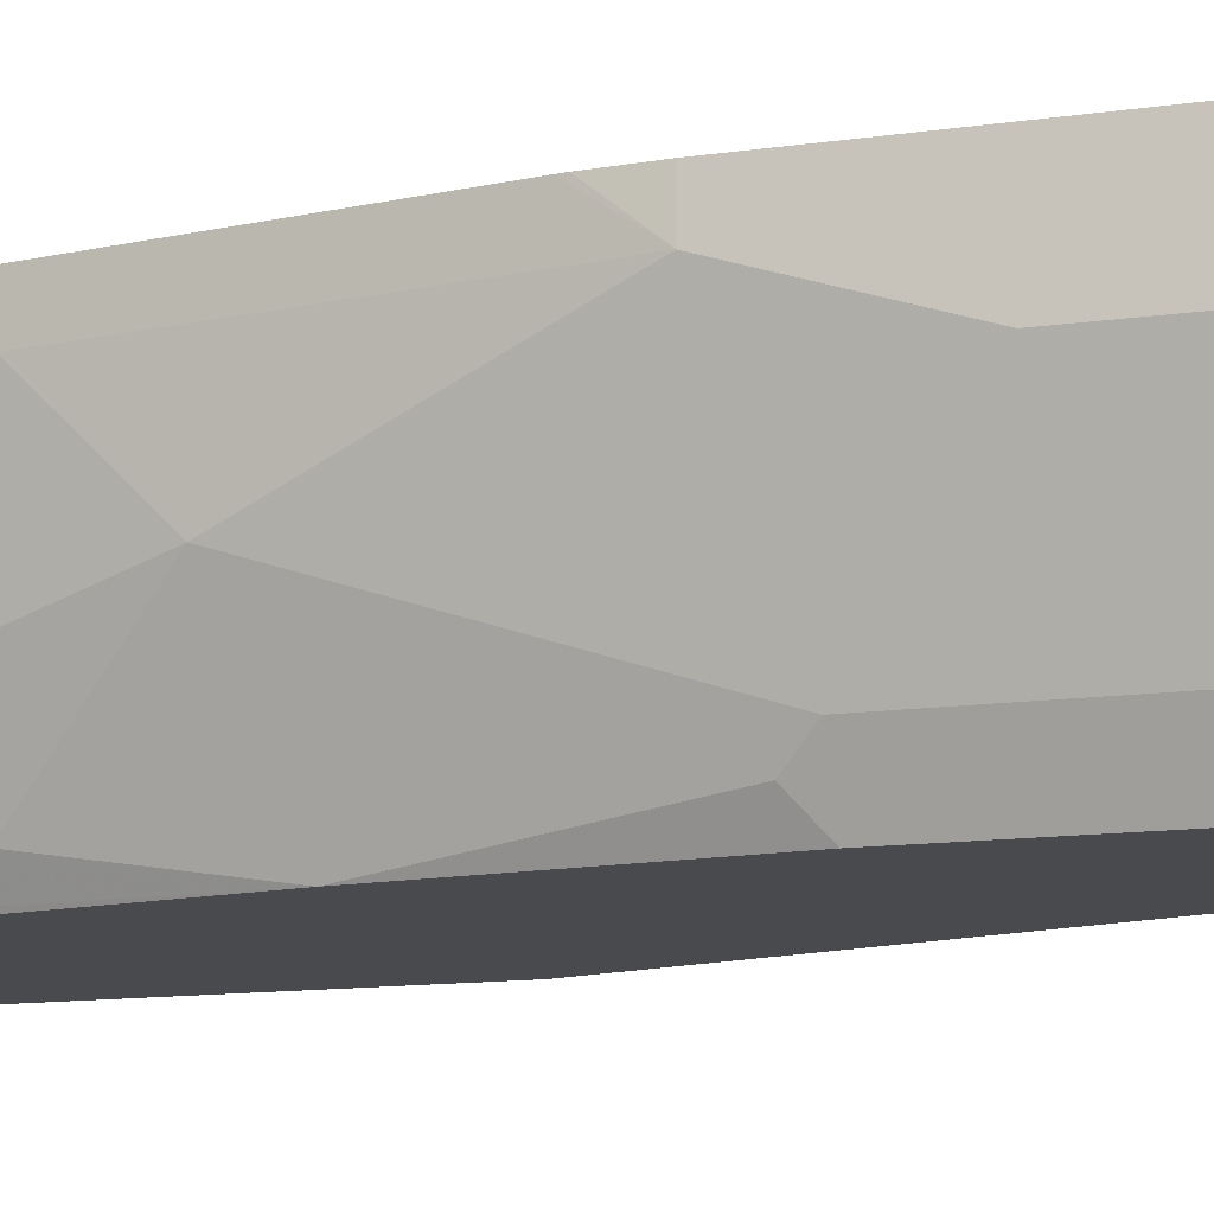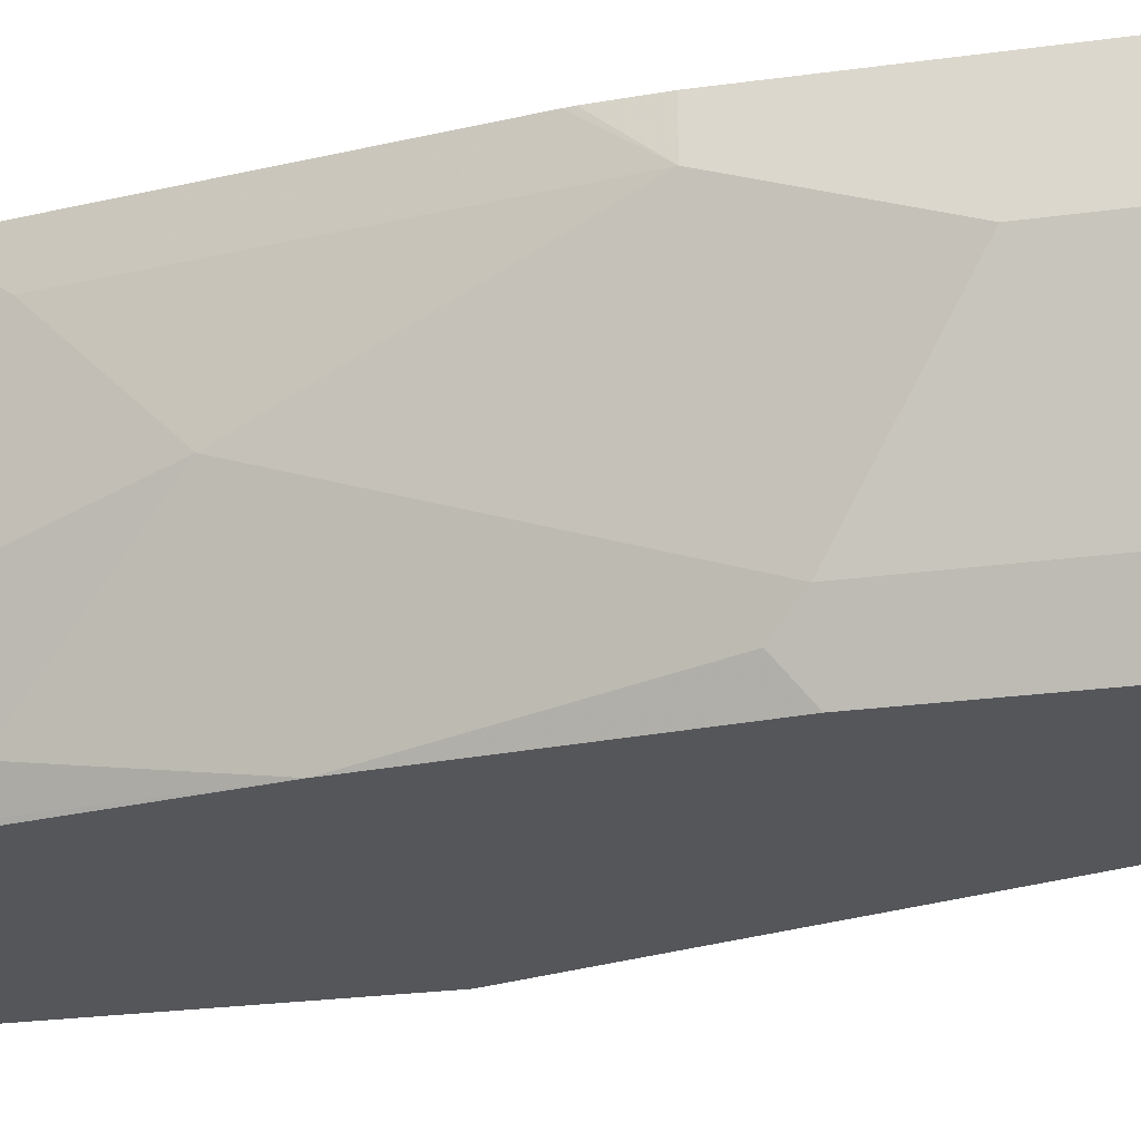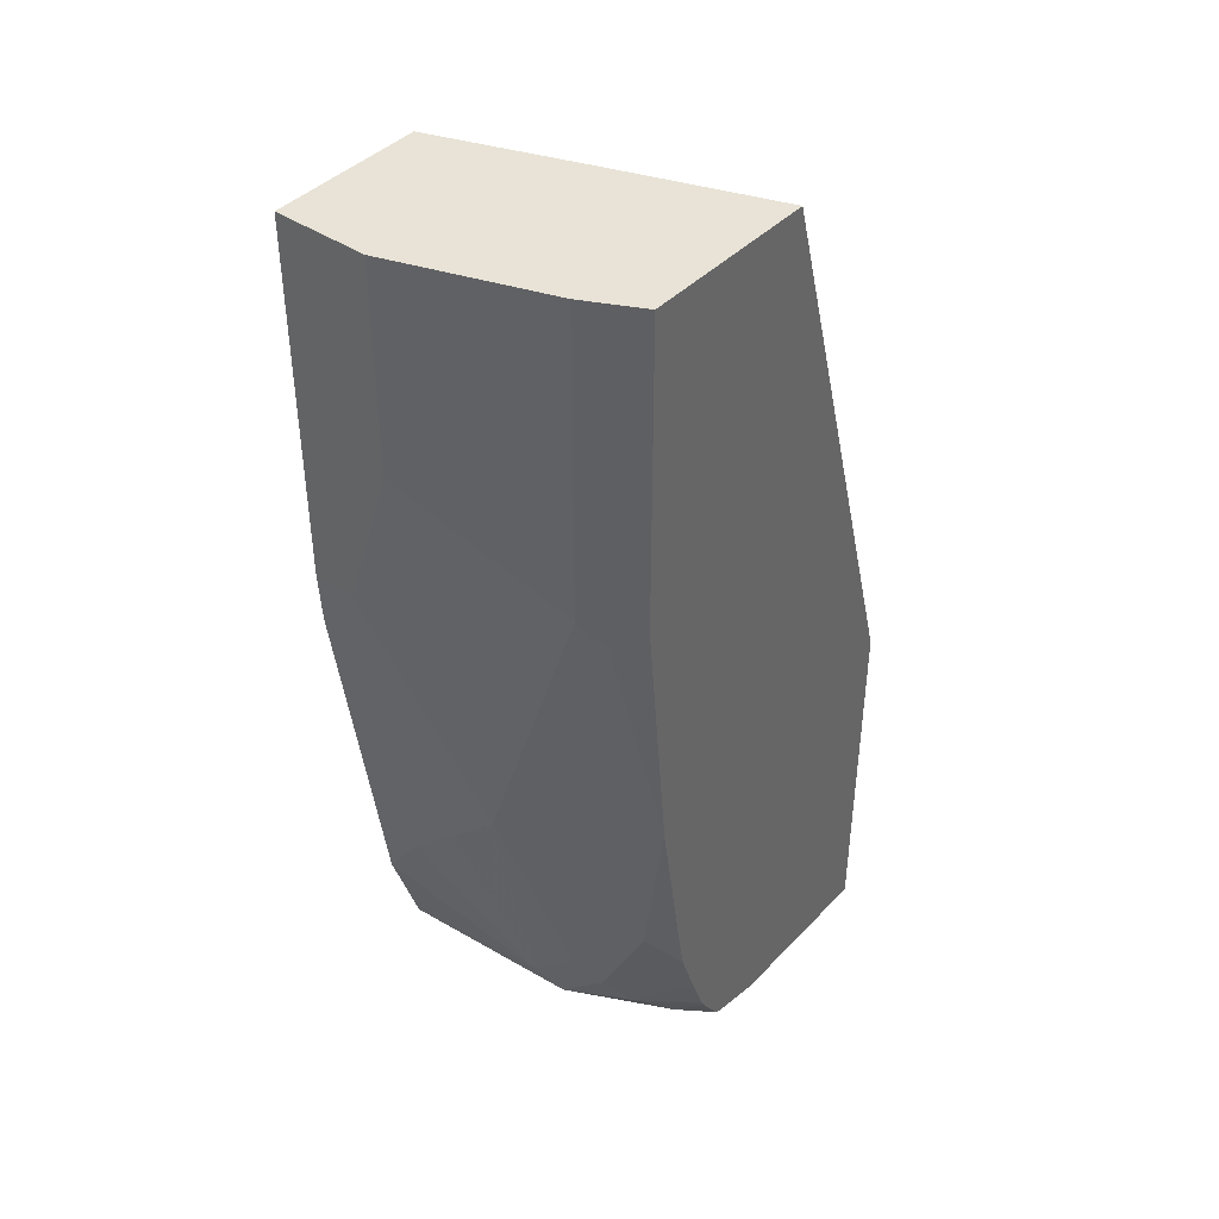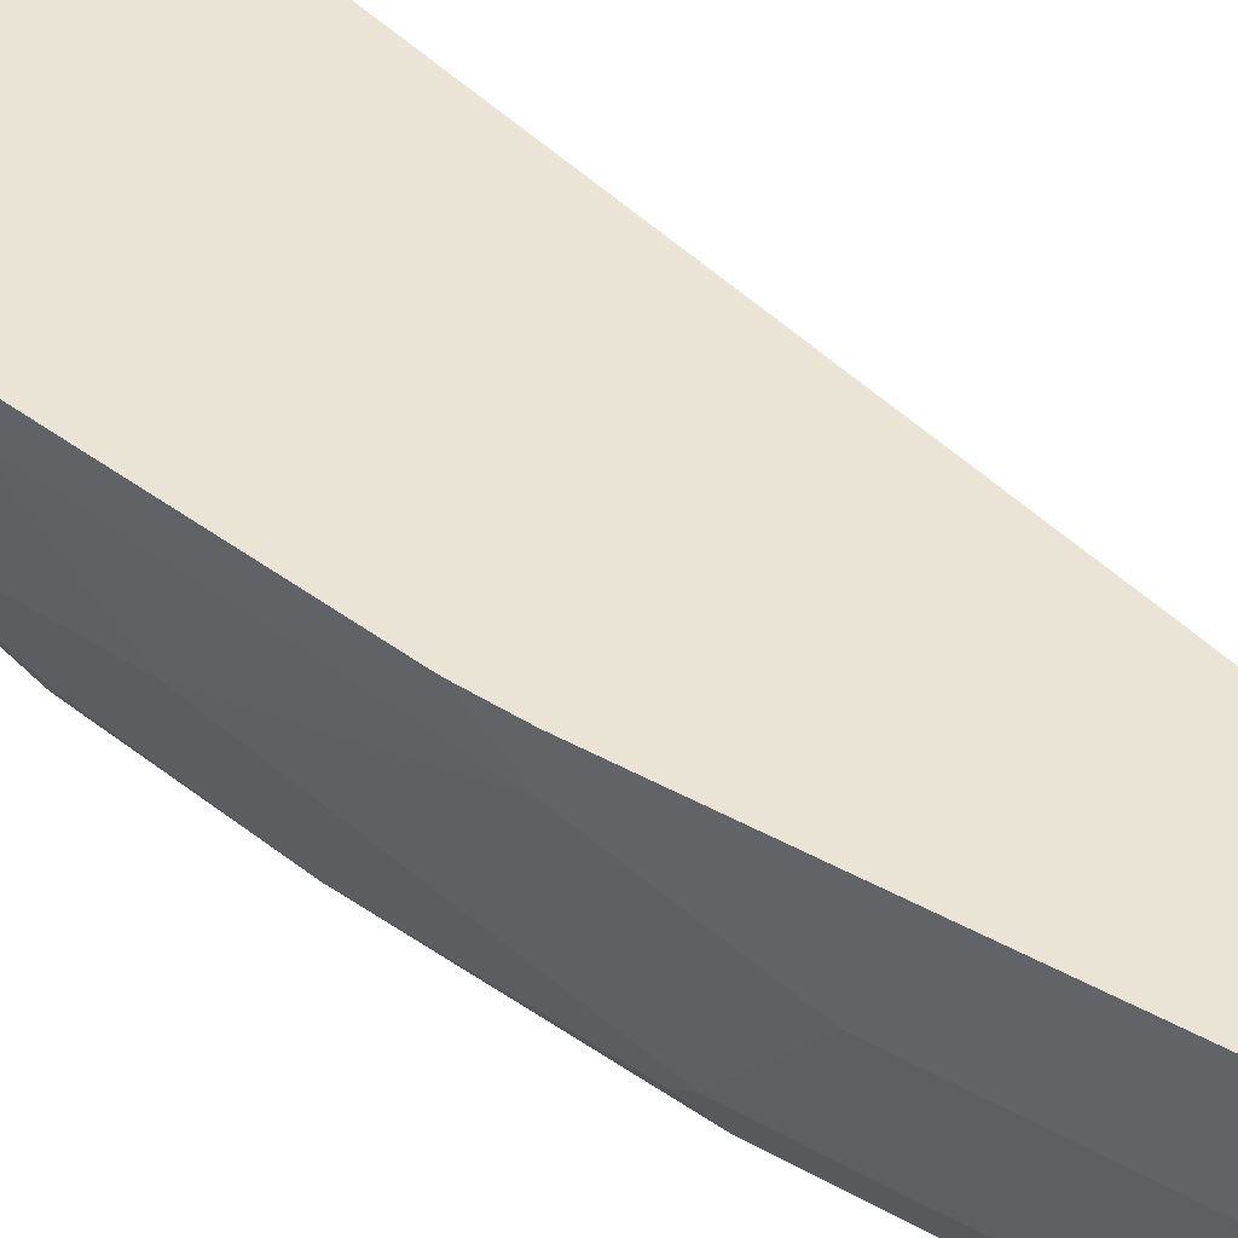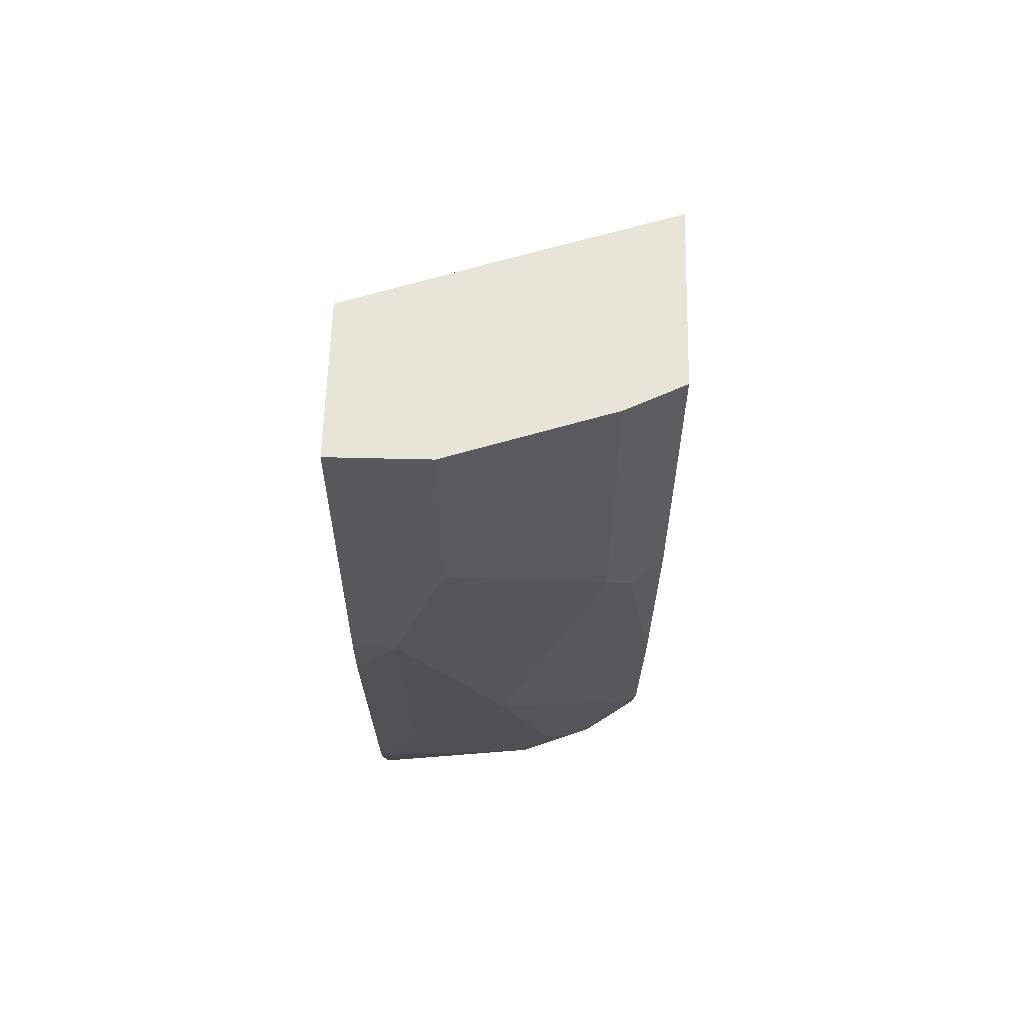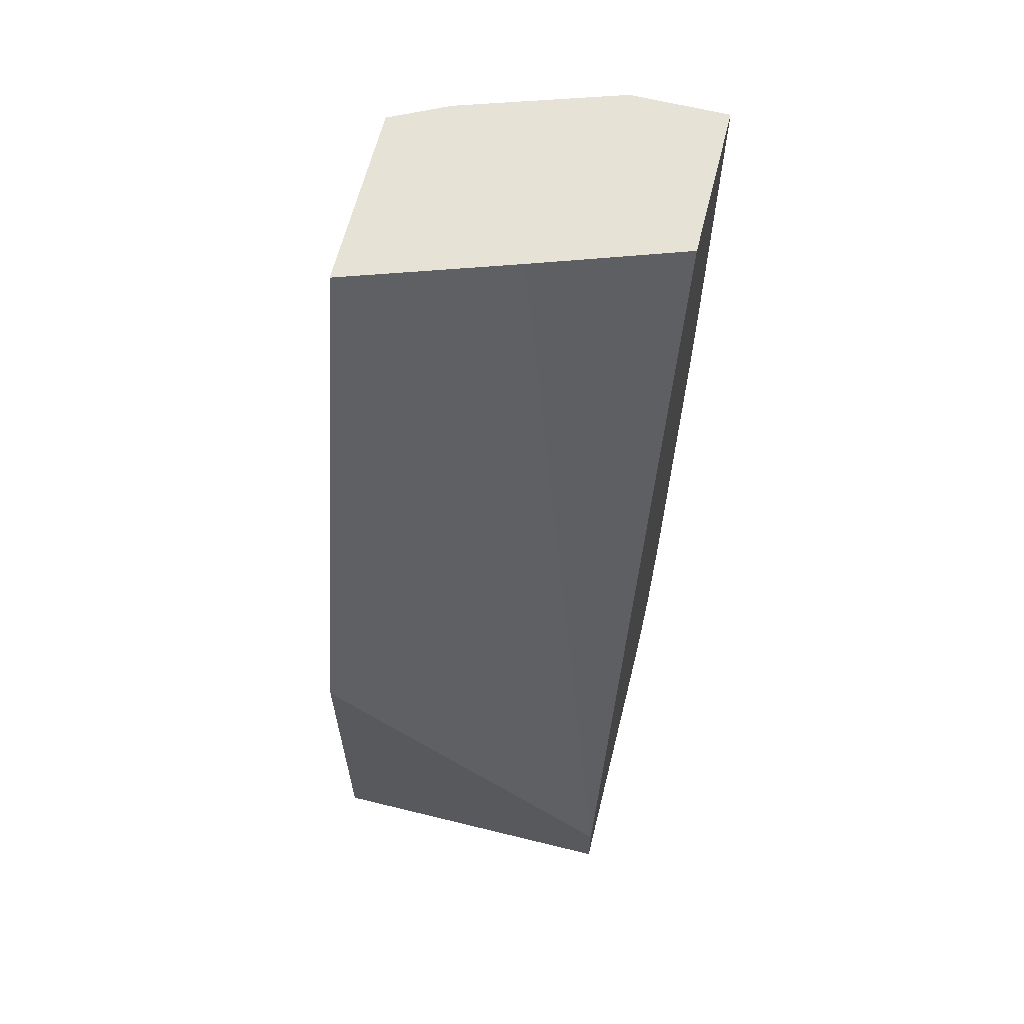
<metadata>
{"format":"obj","ext":"obj","renderer":"f3d","projection":"perspective","resolution":1024,"background":"white","views":[{"elev":-13.3,"azim":107.8,"up":"+Z"},{"elev":-25.3,"azim":102.5,"up":"+Z"},{"elev":41.7,"azim":129.3,"up":"+Y"},{"elev":42.5,"azim":123.6,"up":"+Z"},{"elev":60.6,"azim":91.4,"up":"+Y"},{"elev":63.1,"azim":-76.0,"up":"+Y"}]}
</metadata>
<code>
v 0.2665 -0.6588 -0.0374
v 0.3814 -0.6588 -0.0374
v 0.2665 -0.6588 0.1678
v 0.2665 -0.4156 -0.0374
v 0.4173 -0.6507 -0.0374
v 0.4161 -0.6588 6.6e-07
v 0.4507 -0.6588 0.1678
v 0.2665 -0.6108 0.1678
v 0.38 -0.03246 -0.0374
v 0.4191 -0.6498 -0.0374
v 0.4204 -0.6501 -0.03467
v 0.4507 -0.6588 0.06933
v 0.4738 -0.6472 0.1678
v 0.4507 -0.03246 0.1678
v 0.4172 -0.03246 0.07154
v 0.5014 -0.03246 -0.0374
v 0.4211 -0.6487 -0.0374
v 0.4551 -0.6501 0.03469
v 0.4738 -0.6472 0.06933
v 0.4945 -0.6278 0.1678
v 0.5548 -0.03246 0.1678
v 0.5201 -0.03246 6.6e-07
v 0.5114 -0.2601 -0.01733
v 0.5014 -0.2427 -0.0374
v 0.4357 -0.6268 -0.0374
v 0.442 -0.6414 -0.01733
v 0.4594 -0.6414 0.01735
v 0.4767 -0.6414 0.05202
v 0.4963 -0.6241 0.1678
v 0.5548 -0.03246 0.104
v 0.5548 -0.2774 0.1678
v 0.5201 -0.2427 6.6e-07
v 0.5201 -0.4507 0.06933
v 0.4767 -0.5374 -0.01733
v 0.484 -0.4188 -0.0374
v 0.437 -0.6241 -0.0374
v 0.4637 -0.6241 6.6e-07
v 0.4767 -0.6067 0.01735
v 0.4854 -0.6241 0.06933
v 0.5173 -0.5603 0.1678
v 0.5548 -0.1734 0.104
v 0.5526 -0.3121 0.1678
v 0.5548 -0.2774 0.1387
v 0.5201 -0.4854 0.104
v 0.4854 -0.5894 0.03469
v 0.5114 -0.468 0.05202
v 0.4637 -0.5547 -0.03467
v 0.4634 -0.5465 -0.0374
v 0.4384 -0.6213 -0.0374
v 0.4494 -0.5921 -0.0374
v 0.4608 -0.5588 -0.0374
v 0.5201 -0.52 0.1387
v 0.552 -0.3177 0.1678
f 28 38 39
f 28 37 38
f 23 32 33
f 27 37 28
f 26 37 27
f 25 37 26
f 25 36 37
f 23 35 24
f 23 34 35
f 23 33 34
f 21 31 43
f 22 41 32
f 22 30 41
f 21 41 30
f 21 43 41
f 20 28 29
f 19 28 20
f 18 28 19
f 17 28 18
f 47 51 48
f 28 39 29
f 17 27 28
f 22 32 23
f 29 39 40
f 35 47 48
f 32 41 33
f 17 26 27
f 43 52 44
f 42 53 43
f 40 43 53
f 40 52 43
f 39 52 40
f 39 44 52
f 38 45 39
f 37 51 47
f 37 50 51
f 37 49 50
f 36 49 37
f 34 47 35
f 34 37 47
f 34 38 37
f 34 46 38
f 33 43 44
f 33 41 43
f 33 46 34
f 33 38 46
f 33 45 38
f 33 39 45
f 33 44 39
f 31 42 43
f 17 25 26
f 12 18 19
f 16 22 23
f 3 7 13
f 2 5 6
f 1 5 2
f 1 10 5
f 1 17 10
f 1 25 17
f 1 36 25
f 1 49 36
f 1 50 49
f 1 51 50
f 3 13 20
f 1 48 51
f 1 24 35
f 1 16 24
f 1 9 16
f 1 4 9
f 1 8 4
f 1 7 3
f 1 12 7
f 1 6 12
f 1 2 6
f 16 23 24
f 1 35 48
f 3 20 29
f 1 3 8
f 3 40 53
f 13 19 20
f 3 29 40
f 11 18 12
f 10 17 11
f 9 22 16
f 9 30 22
f 9 21 30
f 9 14 21
f 9 15 14
f 8 15 9
f 8 14 15
f 11 17 18
f 7 12 19
f 7 19 13
f 3 53 42
f 3 21 14
f 3 14 8
f 3 31 21
f 4 8 9
f 5 10 11
f 5 11 6
f 6 11 12
f 3 42 31

</code>
